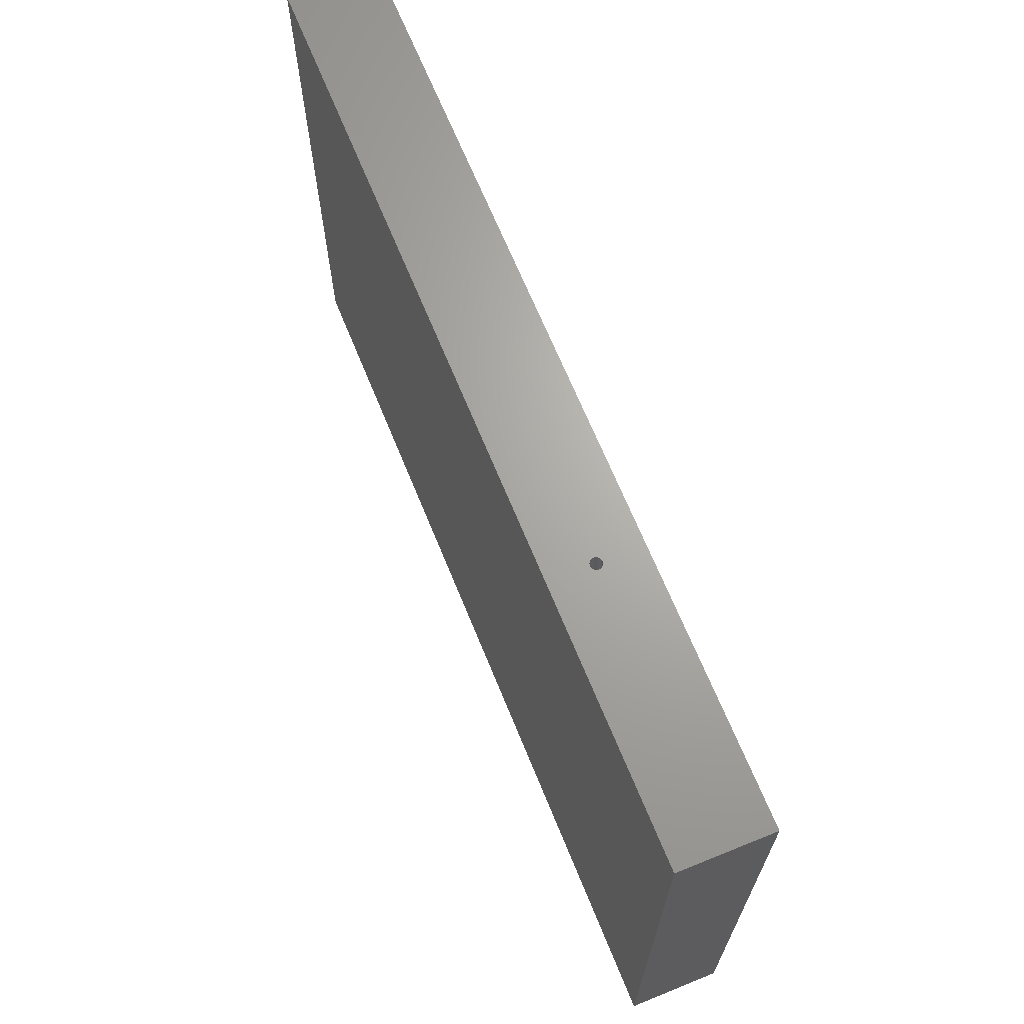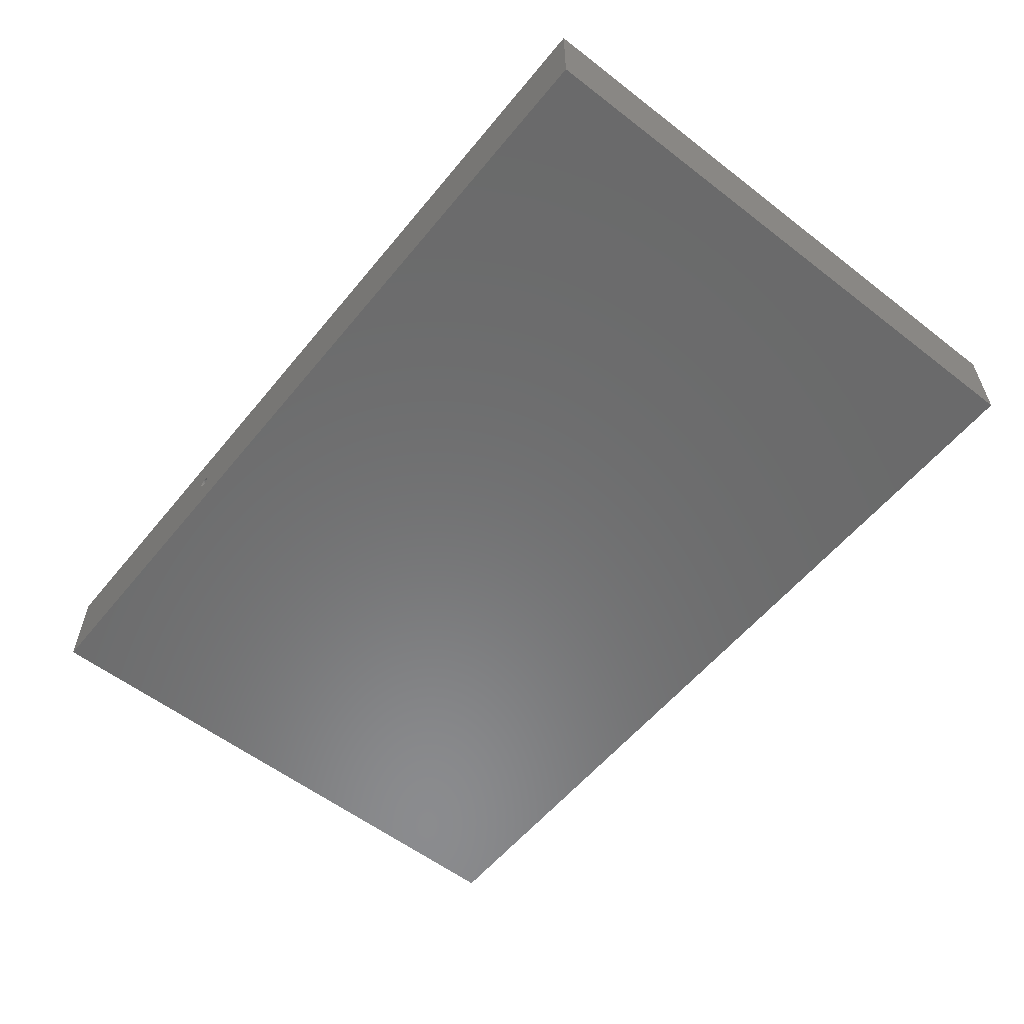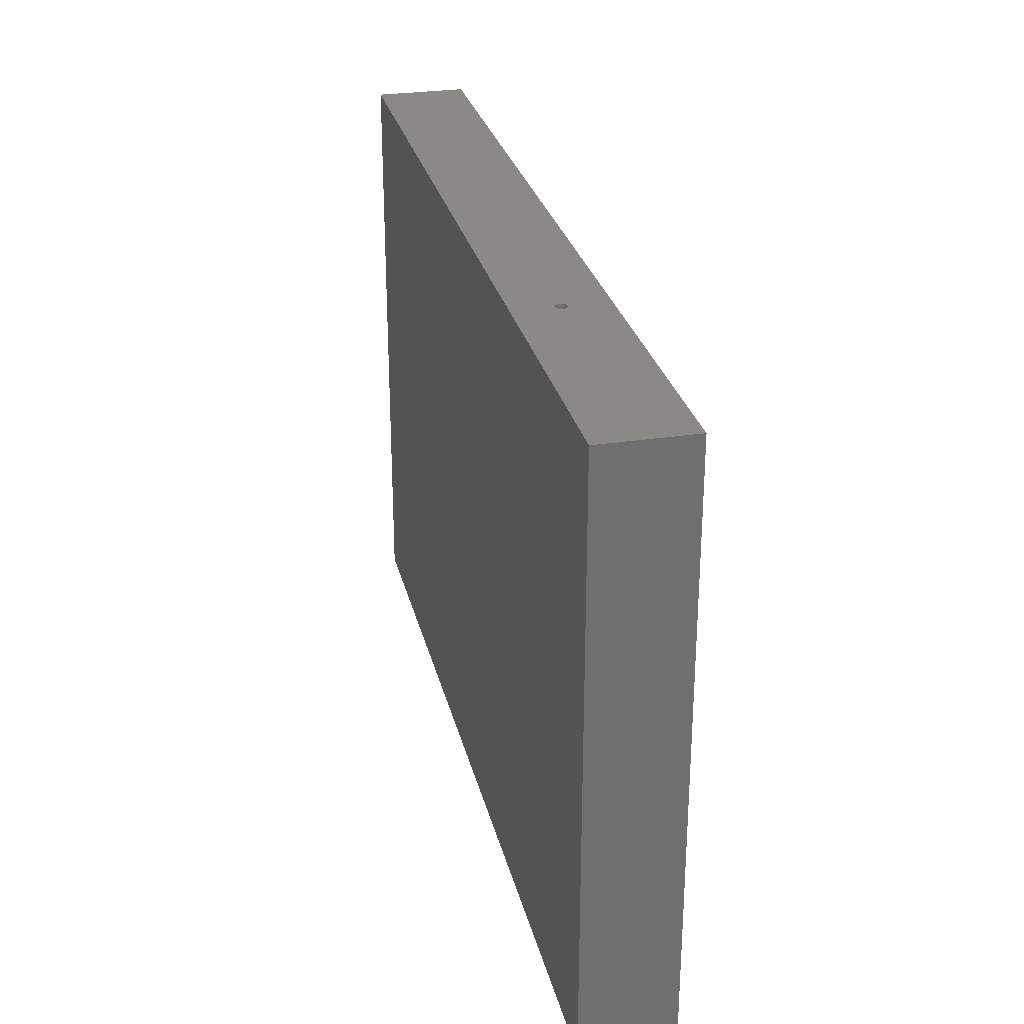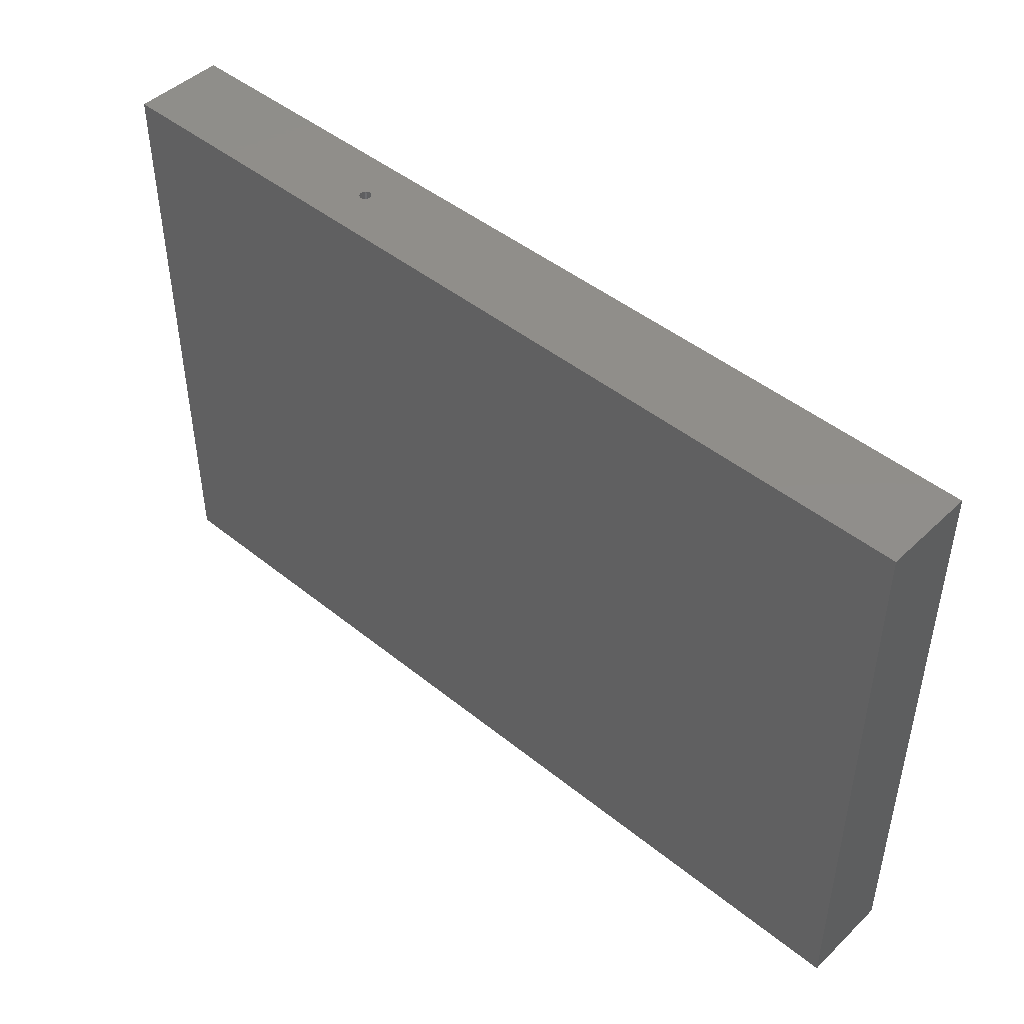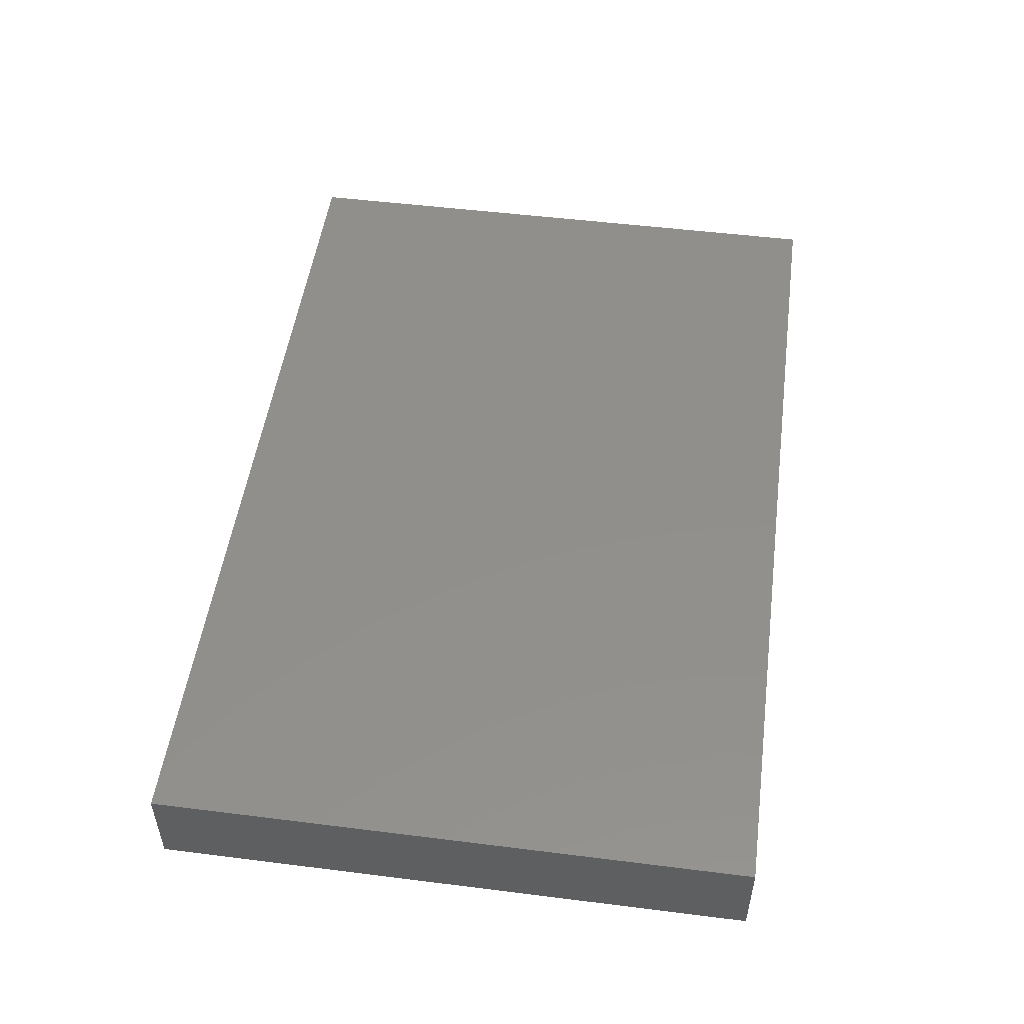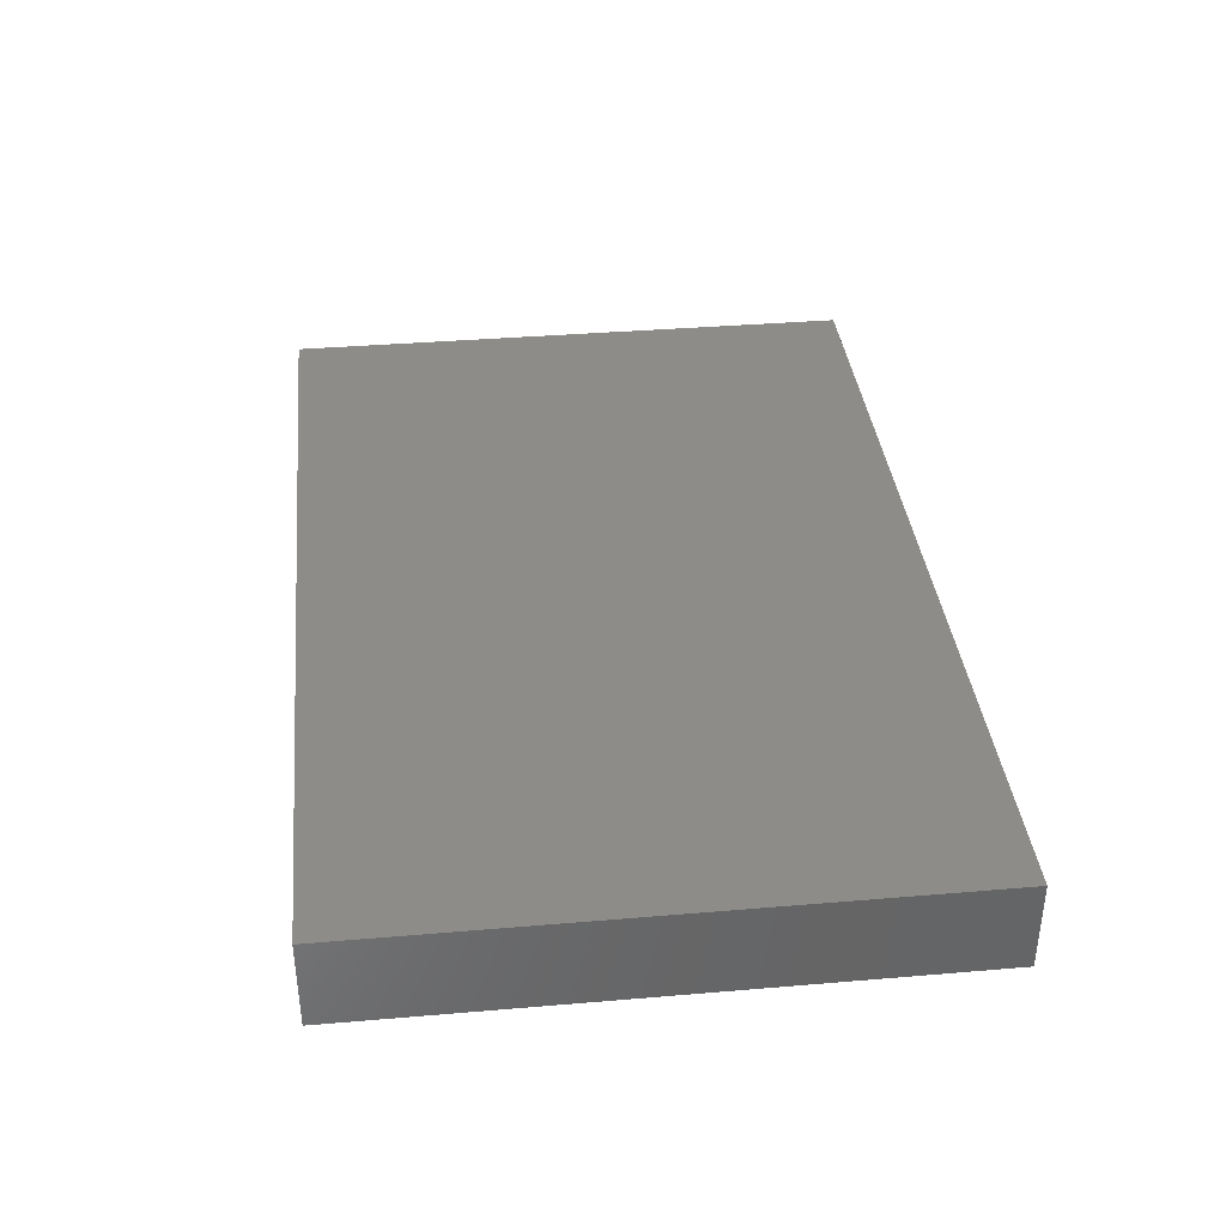
<metadata>
{"format":"stl","ext":"stl","renderer":"f3d","projection":"perspective","resolution":1024,"background":"white","views":[{"elev":66.9,"azim":67.9,"up":"+Z"},{"elev":-57.0,"azim":-128.8,"up":"+Y"},{"elev":28.1,"azim":77.0,"up":"+Z"},{"elev":46.1,"azim":-137.3,"up":"+Z"},{"elev":50.8,"azim":-82.2,"up":"+Y"},{"elev":37.2,"azim":-96.2,"up":"+Y"}]}
</metadata>
<code>
# stl→obj: 48 verts, 96 faces
v 198 10 130
v 141.2 0 130
v 198 -10 130
v 141.2 0.3863 130
v 141 0.7347 130
v 140.7 1.011 130
v 140.4 1.189 130
v 140 1.25 130
v 138.8 0.3863 130
v 0 10 130
v 138.8 0 130
v 139 0.7347 130
v 139.3 1.011 130
v 139.6 1.189 130
v 141.2 -0.3863 130
v 141 -0.7347 130
v 140.7 -1.011 130
v 140.4 -1.189 130
v 140 -1.25 130
v 0 -10 130
v 138.8 -0.3863 130
v 139 -0.7347 130
v 139.3 -1.011 130
v 139.6 -1.189 130
v 198 -10 0
v 141.2 0 0
v 198 10 0
v 141.2 -0.3863 0
v 141 -0.7347 0
v 140.7 -1.011 0
v 140.4 -1.189 0
v 140 -1.25 0
v 138.8 -0.3863 0
v 0 -10 0
v 138.8 0 0
v 139 -0.7347 0
v 139.3 -1.011 0
v 139.6 -1.189 0
v 141.2 0.3863 0
v 141 0.7347 0
v 140.7 1.011 0
v 140.4 1.189 0
v 140 1.25 0
v 0 10 0
v 138.8 0.3863 0
v 139 0.7347 0
v 139.3 1.011 0
v 139.6 1.189 0
f 1 2 3
f 1 4 2
f 1 5 4
f 1 6 5
f 1 7 6
f 1 8 7
f 9 10 11
f 12 10 9
f 13 10 12
f 14 10 13
f 8 10 14
f 10 8 1
f 15 3 2
f 16 3 15
f 17 3 16
f 18 3 17
f 19 3 18
f 20 11 10
f 11 20 21
f 21 20 22
f 22 20 23
f 23 20 24
f 24 20 19
f 19 20 3
f 25 26 27
f 25 28 26
f 25 29 28
f 25 30 29
f 25 31 30
f 25 32 31
f 33 34 35
f 36 34 33
f 37 34 36
f 38 34 37
f 32 34 38
f 34 32 25
f 39 27 26
f 40 27 39
f 41 27 40
f 42 27 41
f 43 27 42
f 44 35 34
f 35 44 45
f 45 44 46
f 46 44 47
f 47 44 48
f 48 44 43
f 43 44 27
f 34 10 44
f 10 34 20
f 27 10 1
f 10 27 44
f 34 3 20
f 3 34 25
f 3 27 1
f 27 3 25
f 43 7 8
f 7 43 42
f 39 5 40
f 5 39 4
f 26 4 39
f 4 26 2
f 41 5 6
f 5 41 40
f 29 17 16
f 17 29 30
f 30 18 17
f 18 30 31
f 46 13 12
f 13 46 47
f 42 6 7
f 6 42 41
f 29 15 28
f 15 29 16
f 9 46 12
f 46 9 45
f 38 23 24
f 23 38 37
f 48 8 14
f 8 48 43
f 28 2 26
f 2 28 15
f 37 22 23
f 22 37 36
f 47 14 13
f 14 47 48
f 32 24 19
f 24 32 38
f 31 19 18
f 19 31 32
f 22 33 21
f 33 22 36
f 11 45 9
f 45 11 35
f 21 35 11
f 35 21 33

</code>
